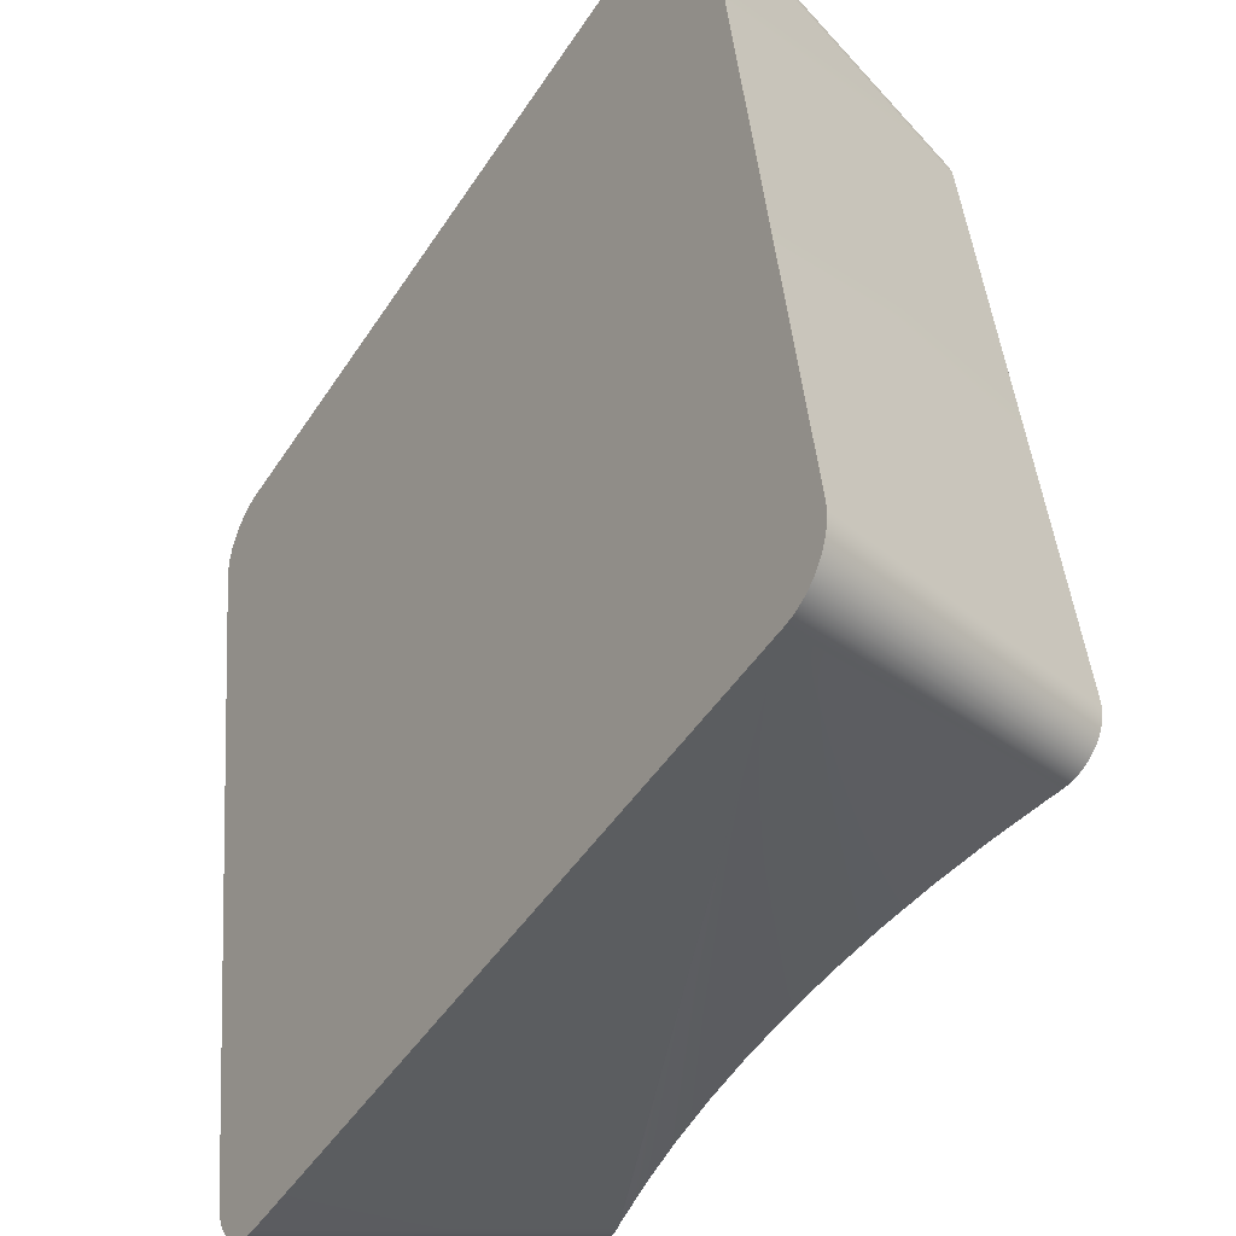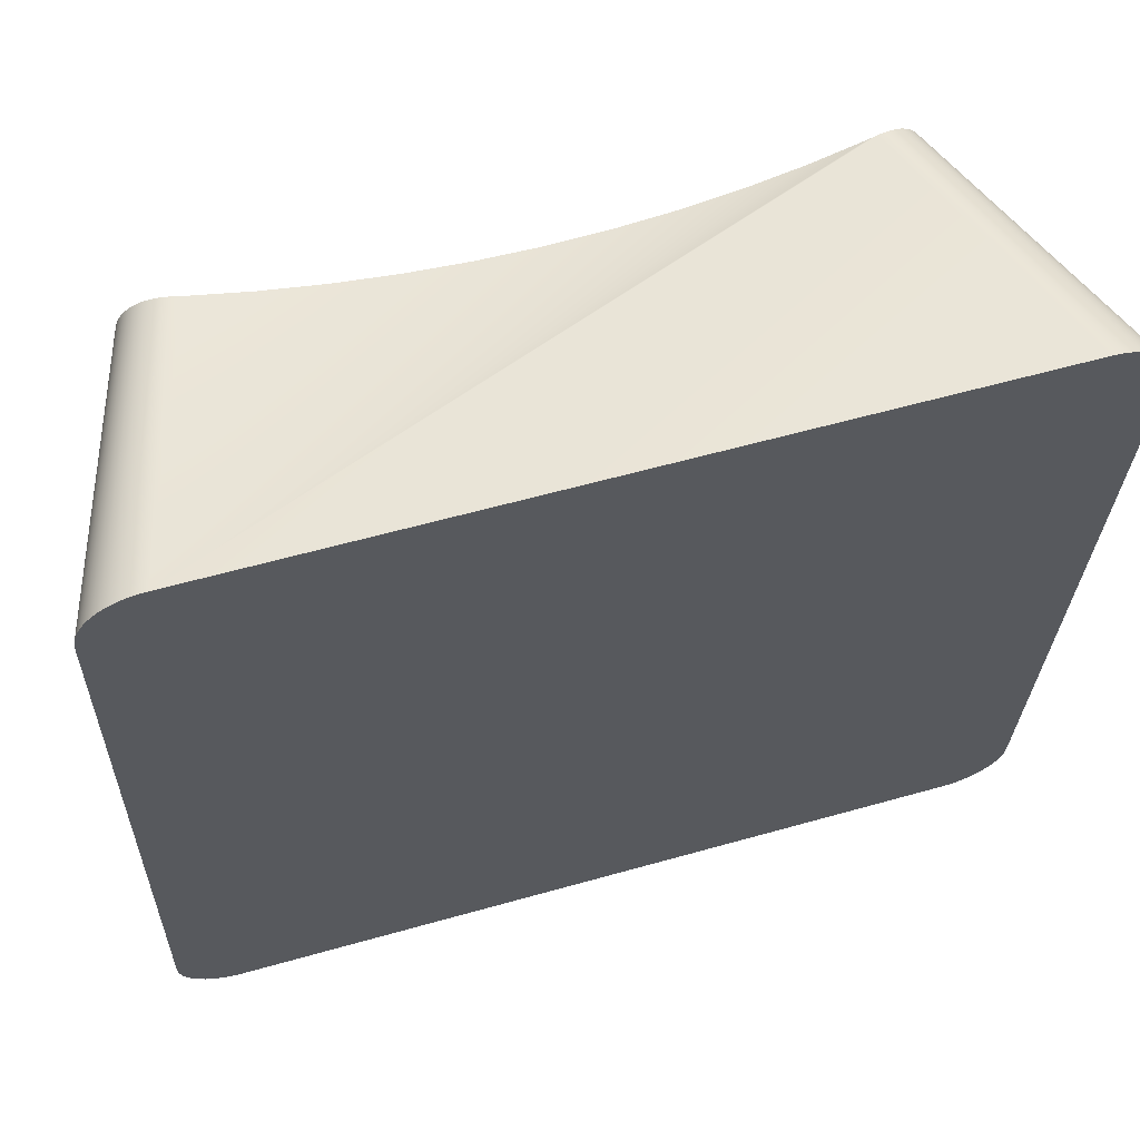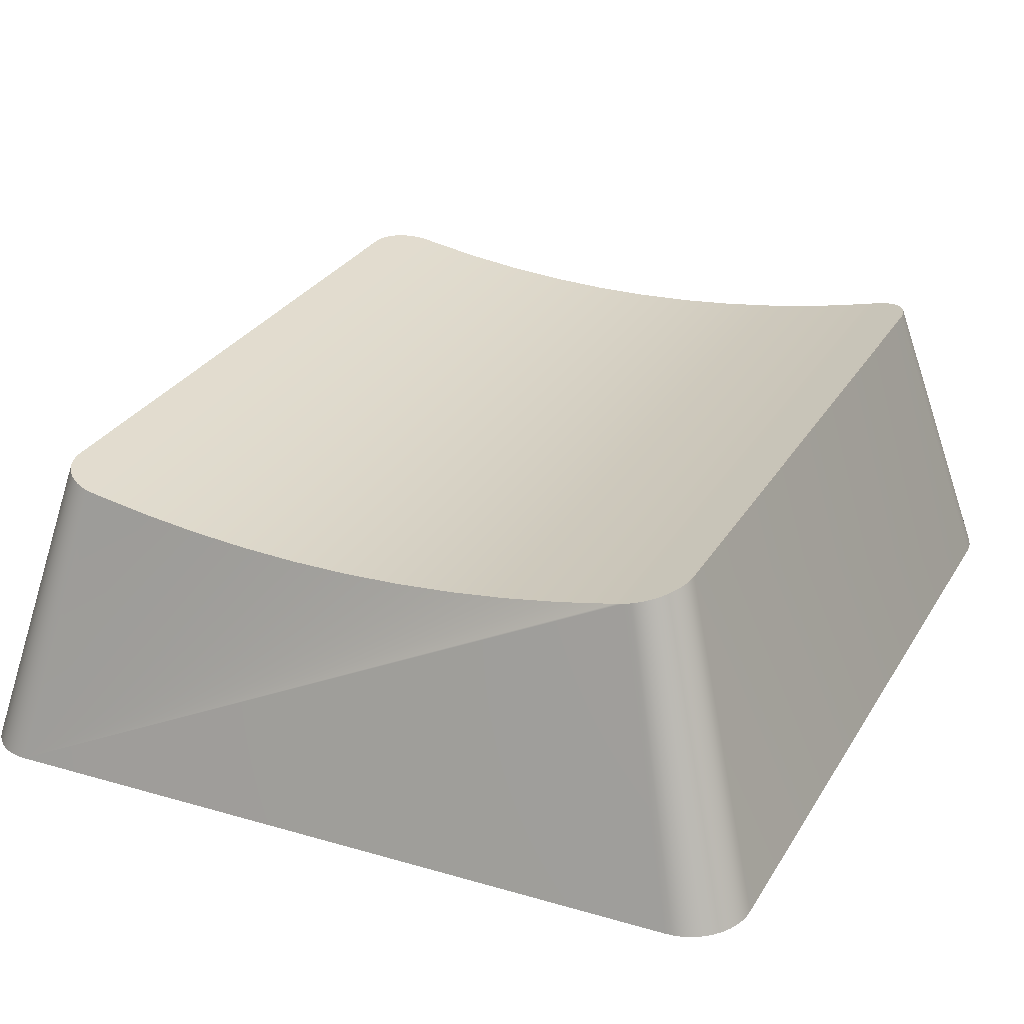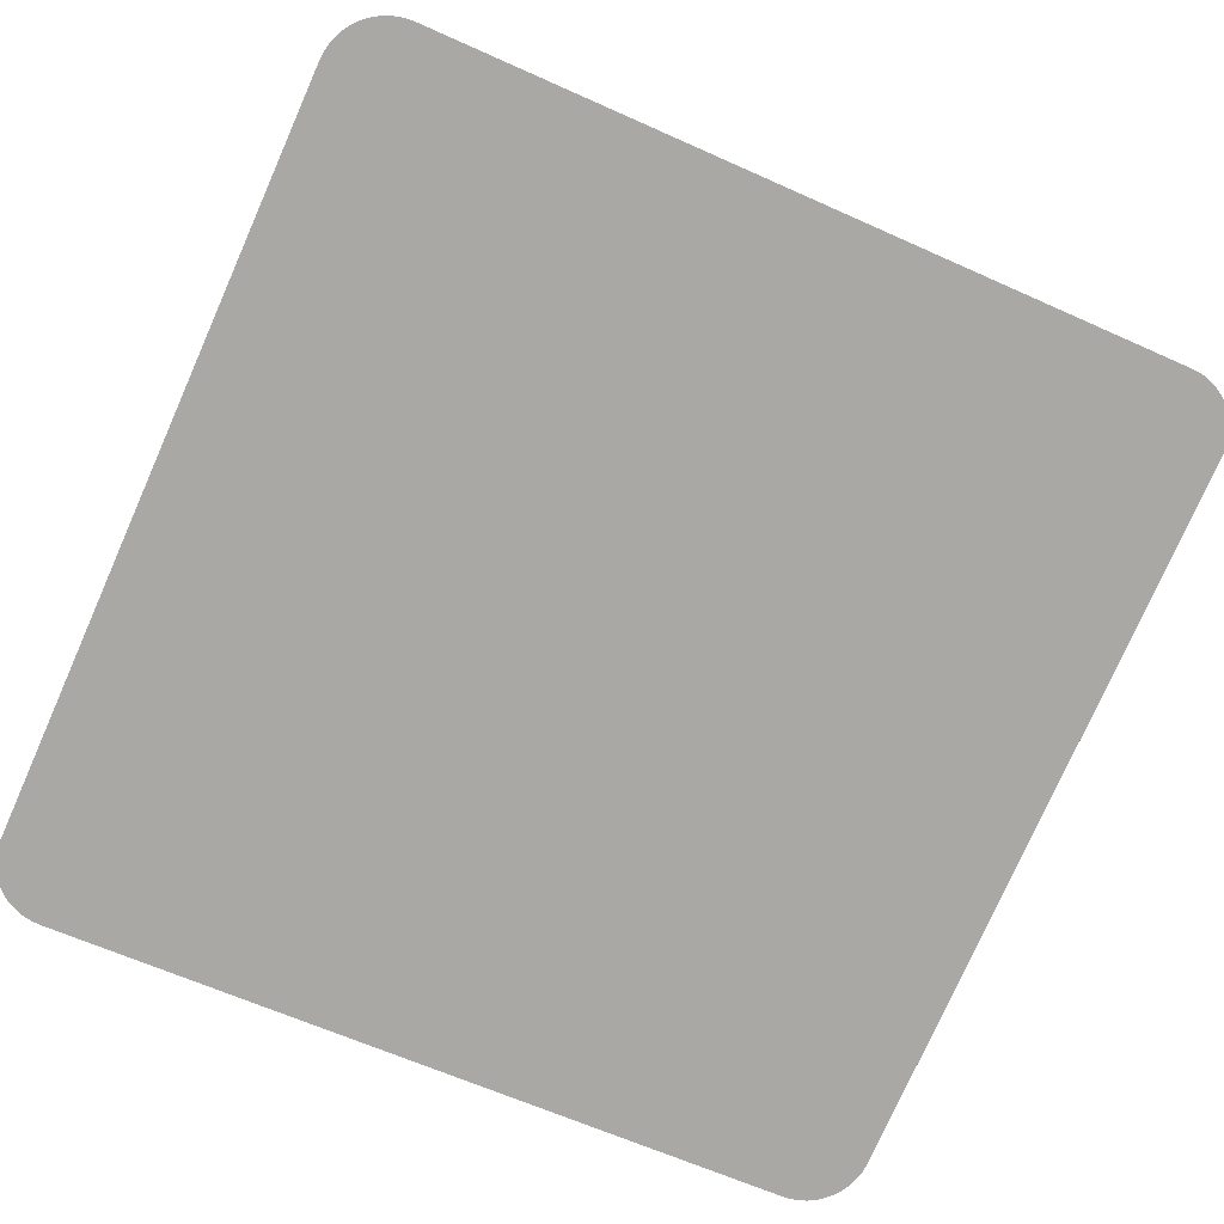
<metadata>
{"format":"obj","ext":"obj","renderer":"f3d","projection":"perspective","resolution":1024,"background":"white","views":[{"elev":-48.7,"azim":58.1,"up":"+Z"},{"elev":57.9,"azim":-16.4,"up":"+Z"},{"elev":23.4,"azim":26.2,"up":"+Y"},{"elev":-77.0,"azim":66.1,"up":"+Y"}]}
</metadata>
<code>
o group_87/ID866#ID866
v 0.7532 0.02728 -0.04556
v 0.7532 0.02041 0.0232
v 0.7532 0.02721 -0.04481
v 0.7532 0.02033 0.02394
v 0.7534 0.02736 -0.04628
v 0.7534 0.02026 0.02466
v 0.7536 0.02743 -0.04697
v 0.7536 0.02019 0.02536
v 0.754 0.02749 -0.04763
v 0.754 0.02013 0.02601
v 0.7544 0.02755 -0.04824
v 0.7544 0.02007 0.02662
v 0.7548 0.02761 -0.04879
v 0.7548 0.02001 0.02717
v 0.7554 0.02765 -0.04927
v 0.7554 0.01996 0.02766
v 0.756 0.01992 0.02806
v 0.756 0.0277 -0.04968
v 0.7567 0.02773 -0.05
v 0.7567 0.01989 0.02839
v 0.7574 0.02775 -0.05024
v 0.7574 0.01987 0.02862
v 0.7581 0.01985 0.02877
v 0.7581 0.02777 -0.05038
v 0.7588 0.02777 -0.05043
v 0.7588 0.01985 0.02882
v 0.8272 0.02777 -0.05043
v 0.8272 0.01985 0.02882
v 0.8279 0.01985 0.02877
v 0.8279 0.02777 -0.05038
v 0.8287 0.02775 -0.05024
v 0.8287 0.01987 0.02862
v 0.8294 0.02773 -0.05
v 0.8294 0.01989 0.02839
v 0.83 0.0277 -0.04968
v 0.83 0.01992 0.02806
v 0.8306 0.02765 -0.04927
v 0.8306 0.01996 0.02766
v 0.8312 0.02761 -0.04879
v 0.8312 0.02001 0.02717
v 0.8317 0.02755 -0.04824
v 0.8317 0.02007 0.02662
v 0.8321 0.02749 -0.04763
v 0.8321 0.02013 0.02601
v 0.8324 0.02743 -0.04697
v 0.8324 0.02019 0.02536
v 0.8326 0.02736 -0.04628
v 0.8326 0.02026 0.02466
v 0.8328 0.02728 -0.04556
v 0.8328 0.02033 0.02394
v 0.8328 0.02721 -0.04481
v 0.8328 0.02041 0.0232
v 0.7651 0.04775 0.02356
v 0.7574 0.01987 0.02862
v 0.7581 0.01985 0.02877
v 0.7645 0.0479 0.02345
v 0.7567 0.01989 0.02839
v 0.7639 0.04805 0.02326
v 0.756 0.01992 0.02806
v 0.7634 0.0482 0.023
v 0.7554 0.01996 0.02766
v 0.7629 0.04834 0.02266
v 0.7548 0.02001 0.02717
v 0.7625 0.04849 0.02226
v 0.7544 0.02007 0.02662
v 0.7621 0.04863 0.0218
v 0.754 0.02013 0.02601
v 0.7618 0.04875 0.02128
v 0.7536 0.02019 0.02536
v 0.7613 0.04897 0.02014
v 0.7534 0.02026 0.02466
v 0.7612 0.04907 0.01953
v 0.7532 0.02033 0.02394
v 0.7612 0.04913 0.01889
v 0.7532 0.02041 0.0232
v 0.7532 0.02721 -0.04481
v 0.7612 0.05495 -0.03926
v 0.7532 0.02728 -0.04556
v 0.7612 0.05501 -0.0399
v 0.7534 0.02736 -0.04628
v 0.7613 0.05504 -0.04051
v 0.7536 0.02743 -0.04697
v 0.7615 0.05505 -0.04111
v 0.754 0.02749 -0.04763
v 0.7618 0.05505 -0.04168
v 0.7544 0.02755 -0.04824
v 0.7621 0.05503 -0.04221
v 0.7548 0.02761 -0.04879
v 0.7625 0.05498 -0.04269
v 0.7554 0.02765 -0.04927
v 0.7629 0.05492 -0.04311
v 0.756 0.0277 -0.04968
v 0.7634 0.05484 -0.04347
v 0.7567 0.02773 -0.05
v 0.7639 0.05475 -0.04376
v 0.7574 0.02775 -0.05024
v 0.7645 0.05464 -0.04398
v 0.7581 0.02777 -0.05038
v 0.7651 0.05452 -0.04411
v 0.7588 0.02777 -0.05043
v 0.7657 0.05438 -0.04417
v 0.8272 0.02777 -0.05043
v 0.8204 0.05438 -0.04417
v 0.8279 0.02777 -0.05038
v 0.821 0.05452 -0.04411
v 0.8287 0.02775 -0.05024
v 0.8215 0.05464 -0.04398
v 0.8294 0.02773 -0.05
v 0.8221 0.05475 -0.04376
v 0.83 0.0277 -0.04968
v 0.8226 0.05484 -0.04347
v 0.8306 0.02765 -0.04927
v 0.8231 0.05492 -0.04311
v 0.8312 0.02761 -0.04879
v 0.8236 0.05498 -0.04269
v 0.8317 0.02755 -0.04824
v 0.8243 0.05505 -0.04168
v 0.8321 0.02749 -0.04763
v 0.8245 0.05505 -0.04111
v 0.8324 0.02743 -0.04697
v 0.8247 0.05504 -0.04051
v 0.8326 0.02736 -0.04628
v 0.8248 0.05501 -0.0399
v 0.8328 0.02728 -0.04556
v 0.8249 0.05495 -0.03926
v 0.8328 0.02721 -0.04481
v 0.8249 0.04913 0.01889
v 0.8328 0.02041 0.0232
v 0.8248 0.04907 0.01953
v 0.8328 0.02033 0.02394
v 0.8247 0.04897 0.02014
v 0.8326 0.02026 0.02466
v 0.8245 0.04887 0.02073
v 0.8324 0.02019 0.02536
v 0.8321 0.02013 0.02601
v 0.8243 0.04875 0.02128
v 0.8317 0.02007 0.02662
v 0.8236 0.04849 0.02226
v 0.8312 0.02001 0.02717
v 0.8306 0.01996 0.02766
v 0.8231 0.04834 0.02266
v 0.83 0.01992 0.02806
v 0.8226 0.0482 0.023
v 0.8294 0.01989 0.02839
v 0.8221 0.04805 0.02326
v 0.8287 0.01987 0.02862
v 0.8215 0.0479 0.02345
v 0.8279 0.01985 0.02877
v 0.821 0.04775 0.02356
v 0.8272 0.01985 0.02882
v 0.8204 0.04761 0.02359
v 0.7588 0.01985 0.02882
v 0.7657 0.04761 0.02359
v 0.7615 0.04887 0.02073
v 0.7612 0.04907 0.01953
v 0.7612 0.05495 -0.03926
v 0.7612 0.04913 0.01889
v 0.7612 0.05501 -0.0399
v 0.7664 0.05421 -0.04418
v 0.8196 0.05421 -0.04418
v 0.8239 0.05503 -0.04221
v 0.8249 0.04913 0.01889
v 0.8248 0.05501 -0.0399
v 0.8248 0.04907 0.01953
v 0.8249 0.05495 -0.03926
v 0.8239 0.04863 0.0218
v 0.8196 0.04743 0.02357
v 0.7664 0.04743 0.02357
v 0.7615 0.04887 0.02073
v 0.7613 0.05504 -0.04051
v 0.7613 0.04897 0.02014
v 0.7615 0.05505 -0.04111
v 0.7618 0.04875 0.02128
v 0.7618 0.05505 -0.04168
v 0.7621 0.04863 0.0218
v 0.7621 0.05503 -0.04221
v 0.7625 0.04849 0.02226
v 0.7625 0.05498 -0.04269
v 0.7629 0.04834 0.02266
v 0.7629 0.05492 -0.04311
v 0.7634 0.0482 0.023
v 0.7634 0.05484 -0.04347
v 0.7639 0.05475 -0.04376
v 0.7639 0.04805 0.02326
v 0.7645 0.05464 -0.04398
v 0.7645 0.0479 0.02345
v 0.7651 0.04775 0.02356
v 0.7651 0.05452 -0.04411
v 0.7657 0.04761 0.02359
v 0.7657 0.05438 -0.04417
v 0.7664 0.05421 -0.04418
v 0.7664 0.04743 0.02357
v 0.7717 0.05321 -0.04428
v 0.8143 0.05321 -0.04428
v 0.8204 0.04761 0.02359
v 0.8196 0.05421 -0.04418
v 0.8196 0.04743 0.02357
v 0.8204 0.05438 -0.04417
v 0.821 0.04775 0.02356
v 0.821 0.05452 -0.04411
v 0.8215 0.0479 0.02345
v 0.8215 0.05464 -0.04398
v 0.8221 0.04805 0.02326
v 0.8221 0.05475 -0.04376
v 0.8226 0.0482 0.023
v 0.8226 0.05484 -0.04347
v 0.8231 0.05492 -0.04311
v 0.8231 0.04834 0.02266
v 0.8236 0.05498 -0.04269
v 0.8236 0.04849 0.02226
v 0.8239 0.04863 0.0218
v 0.8239 0.05503 -0.04221
v 0.8243 0.04875 0.02128
v 0.8243 0.05505 -0.04168
v 0.8245 0.05505 -0.04111
v 0.8245 0.04887 0.02073
v 0.8247 0.05504 -0.04051
v 0.8247 0.04897 0.02014
v 0.8143 0.04643 0.02347
v 0.7717 0.04643 0.02347
v 0.7717 0.04643 0.02347
v 0.7717 0.05321 -0.04428
v 0.777 0.05243 -0.04436
v 0.8143 0.05321 -0.04428
v 0.8143 0.04643 0.02347
v 0.809 0.05243 -0.04436
v 0.809 0.04566 0.02339
v 0.777 0.04566 0.02339
v 0.777 0.04566 0.02339
v 0.777 0.05243 -0.04436
v 0.7823 0.05187 -0.04442
v 0.809 0.05243 -0.04436
v 0.809 0.04566 0.02339
v 0.8037 0.05187 -0.04442
v 0.8037 0.0451 0.02334
v 0.7823 0.0451 0.02334
v 0.7823 0.0451 0.02334
v 0.7823 0.05187 -0.04442
v 0.7877 0.05154 -0.04445
v 0.8037 0.05187 -0.04442
v 0.8037 0.0451 0.02334
v 0.7984 0.05154 -0.04445
v 0.7984 0.04476 0.0233
v 0.7877 0.04476 0.0233
v 0.7877 0.04476 0.0233
v 0.7877 0.05154 -0.04445
v 0.793 0.05143 -0.04446
v 0.7984 0.05154 -0.04445
v 0.7984 0.04476 0.0233
v 0.793 0.04465 0.02329
v 0.793 0.04465 0.02329
v 0.793 0.05143 -0.04446
f 1 2 3
f 3 2 1
f 2 1 4
f 4 1 2
f 4 1 5
f 5 1 4
f 4 5 6
f 6 5 4
f 6 5 7
f 7 5 6
f 6 7 8
f 8 7 6
f 8 7 9
f 9 7 8
f 8 9 10
f 10 9 8
f 10 9 11
f 11 9 10
f 10 11 12
f 12 11 10
f 12 11 13
f 13 11 12
f 12 13 14
f 14 13 12
f 14 13 15
f 15 13 14
f 14 15 16
f 16 15 14
f 16 15 17
f 17 15 16
f 17 15 18
f 18 15 17
f 17 18 19
f 19 18 17
f 17 19 20
f 20 19 17
f 20 19 21
f 21 19 20
f 20 21 22
f 22 21 20
f 22 21 23
f 23 21 22
f 23 21 24
f 24 21 23
f 23 24 25
f 25 24 23
f 23 25 26
f 26 25 23
f 26 25 27
f 27 25 26
f 26 27 28
f 28 27 26
f 28 27 29
f 29 27 28
f 29 27 30
f 30 27 29
f 29 30 31
f 31 30 29
f 29 31 32
f 32 31 29
f 32 31 33
f 33 31 32
f 32 33 34
f 34 33 32
f 34 33 35
f 35 33 34
f 34 35 36
f 36 35 34
f 36 35 37
f 37 35 36
f 36 37 38
f 38 37 36
f 38 37 39
f 39 37 38
f 38 39 40
f 40 39 38
f 40 39 41
f 41 39 40
f 40 41 42
f 42 41 40
f 42 41 43
f 43 41 42
f 42 43 44
f 44 43 42
f 44 43 45
f 45 43 44
f 44 45 46
f 46 45 44
f 46 45 47
f 47 45 46
f 46 47 48
f 48 47 46
f 48 47 49
f 49 47 48
f 48 49 50
f 50 49 48
f 50 49 51
f 51 49 50
f 50 51 52
f 52 51 50
f 53 54 55
f 55 54 53
f 56 57 54
f 54 57 56
f 58 59 57
f 57 59 58
f 60 61 59
f 59 61 60
f 62 63 61
f 61 63 62
f 64 65 63
f 63 65 64
f 66 67 65
f 65 67 66
f 68 69 67
f 67 69 68
f 70 71 69
f 69 71 70
f 72 73 71
f 71 73 72
f 74 75 73
f 73 75 74
f 74 76 75
f 75 76 74
f 76 74 77
f 77 74 76
f 78 76 79
f 79 76 78
f 80 78 81
f 81 78 80
f 82 80 83
f 83 80 82
f 84 82 85
f 85 82 84
f 86 84 87
f 87 84 86
f 88 86 89
f 89 86 88
f 89 90 88
f 88 90 89
f 91 92 90
f 90 92 91
f 93 94 92
f 92 94 93
f 95 96 94
f 94 96 95
f 97 98 96
f 96 98 97
f 99 100 98
f 98 100 99
f 101 102 100
f 100 102 101
f 103 104 102
f 102 104 103
f 105 106 104
f 104 106 105
f 107 108 106
f 106 108 107
f 109 110 108
f 108 110 109
f 111 112 110
f 110 112 111
f 113 114 112
f 112 114 113
f 114 115 116
f 116 115 114
f 116 117 118
f 118 117 116
f 118 119 120
f 120 119 118
f 120 121 122
f 122 121 120
f 122 123 124
f 124 123 122
f 124 125 126
f 126 125 124
f 126 127 128
f 128 127 126
f 127 126 125
f 125 126 127
f 129 130 128
f 128 130 129
f 131 132 130
f 130 132 131
f 133 134 132
f 132 134 133
f 133 135 134
f 134 135 133
f 136 137 135
f 135 137 136
f 138 139 137
f 137 139 138
f 138 140 139
f 139 140 138
f 141 142 140
f 140 142 141
f 143 144 142
f 142 144 143
f 145 146 144
f 144 146 145
f 147 148 146
f 146 148 147
f 149 150 148
f 148 150 149
f 151 152 150
f 150 152 151
f 153 55 152
f 152 55 153
f 53 55 153
f 153 55 53
f 56 54 53
f 53 54 56
f 58 57 56
f 56 57 58
f 60 59 58
f 58 59 60
f 62 61 60
f 60 61 62
f 64 63 62
f 62 63 64
f 66 65 64
f 64 65 66
f 68 67 66
f 66 67 68
f 154 69 68
f 68 69 154
f 70 69 154
f 154 69 70
f 72 71 70
f 70 71 72
f 74 73 72
f 72 73 74
f 155 156 157
f 157 156 155
f 156 155 158
f 158 155 156
f 76 77 79
f 79 77 76
f 78 79 81
f 81 79 78
f 80 81 83
f 83 81 80
f 82 83 85
f 85 83 82
f 84 85 87
f 87 85 84
f 86 87 89
f 89 87 86
f 89 91 90
f 90 91 89
f 91 93 92
f 92 93 91
f 93 95 94
f 94 95 93
f 95 97 96
f 96 97 95
f 97 99 98
f 98 99 97
f 99 101 100
f 100 101 99
f 101 159 102
f 102 159 101
f 103 102 160
f 160 102 103
f 105 104 103
f 103 104 105
f 107 106 105
f 105 106 107
f 109 108 107
f 107 108 109
f 111 110 109
f 109 110 111
f 113 112 111
f 111 112 113
f 115 114 113
f 113 114 115
f 116 115 161
f 161 115 116
f 116 161 117
f 117 161 116
f 118 117 119
f 119 117 118
f 120 119 121
f 121 119 120
f 122 121 123
f 123 121 122
f 124 123 125
f 125 123 124
f 162 163 164
f 164 163 162
f 163 162 165
f 165 162 163
f 127 129 128
f 128 129 127
f 129 131 130
f 130 131 129
f 131 133 132
f 132 133 131
f 133 136 135
f 135 136 133
f 136 166 137
f 137 166 136
f 166 138 137
f 137 138 166
f 138 141 140
f 140 141 138
f 141 143 142
f 142 143 141
f 143 145 144
f 144 145 143
f 145 147 146
f 146 147 145
f 147 149 148
f 148 149 147
f 149 151 150
f 150 151 149
f 151 167 152
f 152 167 151
f 153 152 168
f 168 152 153
f 169 170 171
f 171 170 169
f 170 169 172
f 172 169 170
f 172 169 173
f 173 169 172
f 172 173 174
f 174 173 172
f 174 173 175
f 175 173 174
f 174 175 176
f 176 175 174
f 176 175 177
f 177 175 176
f 176 177 178
f 178 177 176
f 178 177 179
f 179 177 178
f 178 179 180
f 180 179 178
f 180 179 181
f 181 179 180
f 180 181 182
f 182 181 180
f 182 181 183
f 183 181 182
f 183 181 184
f 184 181 183
f 183 184 185
f 185 184 183
f 185 184 186
f 186 184 185
f 185 186 187
f 187 186 185
f 185 187 188
f 188 187 185
f 188 187 189
f 189 187 188
f 188 189 190
f 190 189 188
f 190 189 191
f 191 189 190
f 191 189 192
f 192 189 191
f 171 158 155
f 155 158 171
f 158 171 170
f 170 171 158
f 159 193 102
f 102 193 159
f 160 102 194
f 194 102 160
f 195 196 197
f 197 196 195
f 196 195 198
f 198 195 196
f 198 195 199
f 199 195 198
f 198 199 200
f 200 199 198
f 200 199 201
f 201 199 200
f 200 201 202
f 202 201 200
f 202 201 203
f 203 201 202
f 202 203 204
f 204 203 202
f 204 203 205
f 205 203 204
f 204 205 206
f 206 205 204
f 206 205 207
f 207 205 206
f 207 205 208
f 208 205 207
f 207 208 209
f 209 208 207
f 209 208 210
f 210 208 209
f 209 210 211
f 211 210 209
f 209 211 212
f 212 211 209
f 212 211 213
f 213 211 212
f 212 213 214
f 214 213 212
f 214 213 215
f 215 213 214
f 215 213 216
f 216 213 215
f 215 216 217
f 217 216 215
f 217 216 218
f 218 216 217
f 164 217 218
f 218 217 164
f 217 164 163
f 163 164 217
f 167 219 152
f 152 219 167
f 168 152 220
f 220 152 168
f 221 191 192
f 192 191 221
f 191 221 222
f 222 221 191
f 193 223 102
f 102 223 193
f 197 224 225
f 225 224 197
f 224 197 196
f 196 197 224
f 194 102 226
f 226 102 194
f 219 227 152
f 152 227 219
f 220 152 228
f 228 152 220
f 229 222 221
f 221 222 229
f 222 229 230
f 230 229 222
f 223 231 102
f 102 231 223
f 225 232 233
f 233 232 225
f 232 225 224
f 224 225 232
f 226 102 234
f 234 102 226
f 227 235 152
f 152 235 227
f 228 152 236
f 236 152 228
f 237 230 229
f 229 230 237
f 230 237 238
f 238 237 230
f 231 239 102
f 102 239 231
f 233 240 241
f 241 240 233
f 240 233 232
f 232 233 240
f 234 102 242
f 242 102 234
f 235 243 152
f 152 243 235
f 236 152 244
f 244 152 236
f 245 238 237
f 237 238 245
f 238 245 246
f 246 245 238
f 239 247 102
f 102 247 239
f 241 248 249
f 249 248 241
f 248 241 240
f 240 241 248
f 242 102 247
f 247 102 242
f 243 250 152
f 152 250 243
f 244 152 250
f 250 152 244
f 251 246 245
f 245 246 251
f 246 251 252
f 252 251 246
f 249 252 251
f 251 252 249
f 252 249 248
f 248 249 252

</code>
